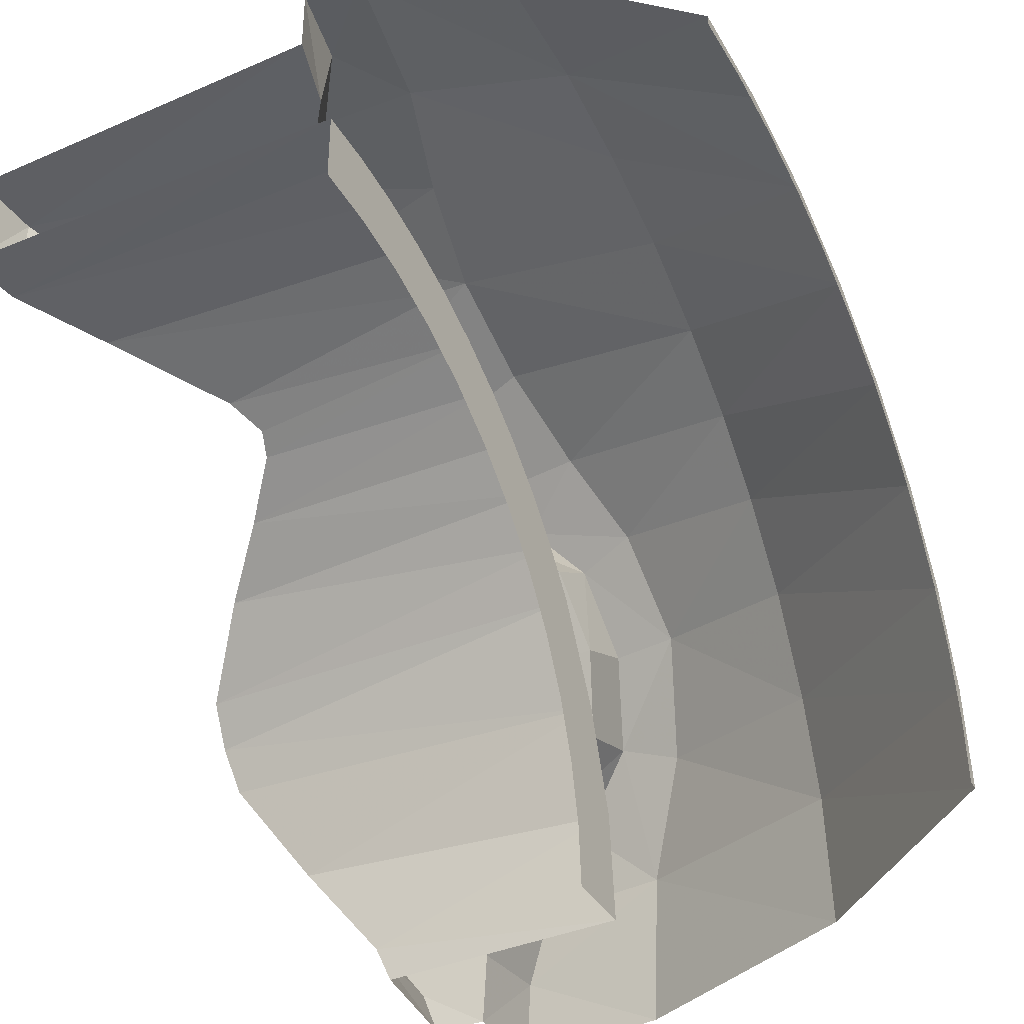
<metadata>
{"format":"obj","ext":"obj","renderer":"f3d","projection":"perspective","resolution":1024,"background":"white","views":[{"elev":-37.9,"azim":118.2,"up":"+Z"}]}
</metadata>
<code>
v -0.4 0.4 0
v -0.4 0.4 0.07956
v -0.3966 0.4 0.0522
v -0.3966 0.4 0.0522
v -0.4 0.4 0.07956
v -0.3864 0.4 0.1035
v -0.3696 0.4 0.1531
v -0.3864 0.4 0.1035
v -0.4 0.4 0.07956
v -0.3696 0.4 0.1531
v -0.3391 0.4 0.2266
v -0.3464 0.4 0.2
v -0.3464 0.4 0.2
v -0.3391 0.4 0.2266
v -0.3174 0.4 0.2435
v -0.2828 0.4 0.2828
v -0.3174 0.4 0.2435
v -0.3391 0.4 0.2266
v -0.2828 0.4 0.2828
v -0.2266 0.4 0.3391
v -0.2435 0.4 0.3174
v -0.2435 0.4 0.3174
v -0.2266 0.4 0.3391
v -0.2 0.4 0.3464
v -0.1531 0.4 0.3696
v -0.2 0.4 0.3464
v -0.2266 0.4 0.3391
v -0.1531 0.4 0.3696
v -0.07956 0.4 0.4
v -0.1035 0.4 0.3864
v -0.1035 0.4 0.3864
v -0.07956 0.4 0.4
v -0.0522 0.4 0.3966
v 0 0.4 0.4
v -0.0522 0.4 0.3966
v -0.07956 0.4 0.4
v 0 0.4 0.4
v -0.07956 0.4 0.4
v 0 0.4 0.4078
v -0.1531 0.4 0.3696
v -0.1561 0.4 0.3768
v -0.07956 0.4 0.4
v -0.1561 0.4 0.3768
v -0.1531 0.4 0.3696
v -0.2266 0.4 0.3391
v -0.2828 0.4 0.2828
v -0.2884 0.4 0.2884
v -0.2266 0.4 0.3391
v -0.2884 0.4 0.2884
v -0.2828 0.4 0.2828
v -0.3391 0.4 0.2266
v -0.3696 0.4 0.1531
v -0.3768 0.4 0.1561
v -0.3391 0.4 0.2266
v -0.3768 0.4 0.1561
v -0.3696 0.4 0.1531
v -0.4 0.4 0.07956
v -0.4 0.4 0
v -0.4078 0.4 0
v -0.4 0.4 0.07956
v 0 0.109 0.6049
v -0.06385 0.04475 0.6134
v 0 0.05845 0.6131
v -0.12 0.08605 0.6022
v -0.06385 0.04475 0.6134
v 0 0.109 0.6049
v -0.1059 0.2374 0.5323
v -0.12 0.08605 0.6022
v 0 0.109 0.6049
v -0.1827 0.2374 0.5105
v -0.12 0.08605 0.6022
v -0.1059 0.2374 0.5323
v -0.1561 0.4 0.3768
v -0.1827 0.2374 0.5105
v -0.1059 0.2374 0.5323
v -0.07956 0.4 0.4
v -0.1827 0.2374 0.5105
v -0.1561 0.4 0.3768
v -0.2559 0.2374 0.4789
v 0 0.4 0.4078
v -0.07956 0.4 0.4
v -0.1059 0.2374 0.5323
v 0 0.2375 0.5406
v -0.2559 0.2374 0.4789
v -0.1561 0.4 0.3768
v -0.2266 0.4 0.3391
v -0.2559 0.2374 0.4789
v -0.2266 0.4 0.3391
v -0.3219 0.2374 0.4366
v -0.3791 0.2376 0.3885
v -0.3219 0.2374 0.4366
v -0.2266 0.4 0.3391
v -0.2884 0.4 0.2884
v -0.2884 0.4 0.2884
v -0.4263 0.2377 0.3342
v -0.3791 0.2376 0.3885
v -0.2884 0.4 0.2884
v -0.3391 0.4 0.2266
v -0.4263 0.2377 0.3342
v -0.3391 0.4 0.2266
v -0.4716 0.2377 0.2675
v -0.4263 0.2377 0.3342
v -0.3391 0.4 0.2266
v -0.3768 0.4 0.1561
v -0.4716 0.2377 0.2675
v -0.4716 0.2377 0.2675
v -0.3768 0.4 0.1561
v -0.5081 0.2376 0.1873
v -0.5081 0.2376 0.1873
v -0.3768 0.4 0.1561
v -0.4 0.4 0.07956
v -0.5081 0.2376 0.1873
v -0.4 0.4 0.07956
v -0.5323 0.2376 0.1059
v -0.5323 0.2376 0.1059
v -0.4 0.4 0.07956
v -0.4078 0.4 0
v -0.541 0.2377 0
v -0.6221 0.0451 0
v -0.6357 -0.0813 0
v -0.6318 -0.07595 0.0658
v -0.6096 0.0563 0.1213
v -0.6221 0.0451 0
v -0.6318 -0.07595 0.0658
v -0.541 0.2377 0
v -0.6221 0.0451 0
v -0.6096 0.0563 0.1213
v -0.541 0.2377 0
v -0.6096 0.0563 0.1213
v -0.5323 0.2376 0.1059
v -0.5323 0.2376 0.1059
v -0.6096 0.0563 0.1213
v -0.5725 0.09665 0.2094
v -0.5323 0.2376 0.1059
v -0.5725 0.09665 0.2094
v -0.5081 0.2376 0.1873
v -0.5081 0.2376 0.1873
v -0.5725 0.09665 0.2094
v -0.5263 0.1166 0.2973
v -0.5081 0.2376 0.1873
v -0.5263 0.1166 0.2973
v -0.4716 0.2377 0.2675
v -0.5263 0.1166 0.2973
v -0.4263 0.2377 0.3342
v -0.4716 0.2377 0.2675
v -0.5263 0.1166 0.2973
v -0.4768 0.1021 0.3782
v -0.4263 0.2377 0.3342
v -0.4768 0.1021 0.3782
v -0.3791 0.2376 0.3885
v -0.4263 0.2377 0.3342
v -0.4768 0.1021 0.3782
v -0.4321 0.0707 0.4423
v -0.3791 0.2376 0.3885
v -0.4321 0.0707 0.4423
v -0.3219 0.2374 0.4366
v -0.3791 0.2376 0.3885
v -0.4321 0.0707 0.4423
v -0.37 0.04865 0.5009
v -0.3219 0.2374 0.4366
v -0.2938 0.04195 0.5514
v -0.2559 0.2374 0.4789
v -0.3219 0.2374 0.4366
v -0.37 0.04865 0.5009
v -0.2559 0.2374 0.4789
v -0.2938 0.04195 0.5514
v -0.2091 0.0575 0.5843
v -0.2559 0.2374 0.4789
v -0.2091 0.0575 0.5843
v -0.1827 0.2374 0.5105
v -0.1827 0.2374 0.5105
v -0.2091 0.0575 0.5843
v -0.12 0.08605 0.6022
v -0.12 0.08605 0.6022
v -0.1253 0.00065 0.6131
v -0.06385 0.04475 0.6134
v -0.12 0.08605 0.6022
v -0.2091 0.0575 0.5843
v -0.1832 -0.0395 0.6041
v -0.1253 0.00065 0.6131
v -0.2091 0.0575 0.5843
v -0.2424 -0.06775 0.5853
v -0.1832 -0.0395 0.6041
v -0.2938 0.04195 0.5514
v -0.2424 -0.06775 0.5853
v -0.2091 0.0575 0.5843
v -0.2938 0.04195 0.5514
v -0.2967 -0.0824 0.5613
v -0.2424 -0.06775 0.5853
v -0.2938 0.04195 0.5514
v -0.3522 -0.08075 0.5271
v -0.2967 -0.0824 0.5613
v -0.2938 0.04195 0.5514
v -0.37 0.04865 0.5009
v -0.4052 -0.0591 0.4894
v -0.3522 -0.08075 0.5271
v -0.37 0.04865 0.5009
v -0.4458 -0.02715 0.4458
v -0.4052 -0.0591 0.4894
v -0.37 0.04865 0.5009
v -0.4321 0.0707 0.4423
v -0.4458 -0.02715 0.4458
v -0.4321 0.0707 0.4423
v -0.4712 0.01295 0.4104
v -0.4458 -0.02715 0.4458
v -0.4321 0.0707 0.4423
v -0.4768 0.1021 0.3782
v -0.4712 0.01295 0.4104
v -0.4768 0.1021 0.3782
v -0.494 0.0516 0.3683
v -0.4712 0.01295 0.4104
v -0.5263 0.1166 0.2973
v -0.494 0.0516 0.3683
v -0.4768 0.1021 0.3782
v -0.5263 0.1166 0.2973
v -0.5345 0.06245 0.2999
v -0.494 0.0516 0.3683
v -0.5263 0.1166 0.2973
v -0.5725 0.09665 0.2094
v -0.5736 0.04595 0.2326
v -0.5736 0.04595 0.2326
v -0.5345 0.06245 0.2999
v -0.5263 0.1166 0.2973
v -0.5736 0.04595 0.2326
v -0.5725 0.09665 0.2094
v -0.6096 0.0563 0.1213
v -0.6017 -0.00585 0.1791
v -0.6096 0.0563 0.1213
v -0.6214 -0.0517 0.1235
v -0.6017 -0.00585 0.1791
v -0.6096 0.0563 0.1213
v -0.6318 -0.07595 0.0658
v -0.6214 -0.0517 0.1235
v -0.1059 0.2374 0.5323
v 0 0.109 0.6049
v 0 0.2375 0.5406
v -0.6318 -0.07595 0.0658
v -0.6357 -0.0813 0
v -0.5583 -0.0813 0
v -0.6318 -0.07595 0.0658
v -0.5583 -0.0813 0
v -0.5534 -0.07535 0.057
v -0.5534 -0.07535 0.057
v -0.5474 -0.0517 0.1087
v -0.6214 -0.0517 0.1235
v -0.6214 -0.0517 0.1235
v -0.6318 -0.07595 0.0658
v -0.5534 -0.07535 0.057
v -0.5474 -0.0517 0.1087
v -0.6017 -0.00585 0.1791
v -0.6214 -0.0517 0.1235
v -0.5474 -0.0517 0.1087
v -0.5365 -0.0055 0.1627
v -0.6017 -0.00585 0.1791
v -0.5736 0.04595 0.2326
v -0.6017 -0.00585 0.1791
v -0.5365 -0.0055 0.1627
v -0.5736 0.04595 0.2326
v -0.5365 -0.0055 0.1627
v -0.5158 0.04595 0.2137
v -0.5736 0.04595 0.2326
v -0.5158 0.04595 0.2137
v -0.4819 0.0613 0.2764
v -0.5345 0.06245 0.2999
v -0.4819 0.0613 0.2764
v -0.494 0.0516 0.3683
v -0.5345 0.06245 0.2999
v -0.4819 0.0613 0.2764
v -0.4481 0.05055 0.3403
v -0.494 0.0516 0.3683
v -0.4212 0.0124 0.3691
v -0.494 0.0516 0.3683
v -0.4481 0.05055 0.3403
v -0.4212 0.0124 0.3691
v -0.4712 0.01295 0.4104
v -0.494 0.0516 0.3683
v -0.3947 -0.0203 0.3947
v -0.4712 0.01295 0.4104
v -0.4212 0.0124 0.3691
v -0.3947 -0.0203 0.3947
v -0.4458 -0.02715 0.4458
v -0.4712 0.01295 0.4104
v -0.3568 -0.055 0.4296
v -0.4458 -0.02715 0.4458
v -0.3947 -0.0203 0.3947
v -0.3568 -0.055 0.4296
v -0.4052 -0.0591 0.4894
v -0.4458 -0.02715 0.4458
v -0.3101 -0.07955 0.4642
v -0.4052 -0.0591 0.4894
v -0.3568 -0.055 0.4296
v -0.3101 -0.07955 0.4642
v -0.3522 -0.08075 0.5271
v -0.4052 -0.0591 0.4894
v -0.2618 -0.08255 0.4933
v -0.3522 -0.08075 0.5271
v -0.3101 -0.07955 0.4642
v -0.2618 -0.08255 0.4933
v -0.2967 -0.0824 0.5613
v -0.3522 -0.08075 0.5271
v -0.2424 -0.06775 0.5853
v -0.2967 -0.0824 0.5613
v -0.2618 -0.08255 0.4933
v -0.2424 -0.06775 0.5853
v -0.2618 -0.08255 0.4933
v -0.2137 -0.06775 0.5158
v -0.2137 -0.06775 0.5158
v -0.1832 -0.0395 0.6041
v -0.2424 -0.06775 0.5853
v -0.2137 -0.06775 0.5158
v -0.16 -0.03435 0.5358
v -0.1832 -0.0395 0.6041
v -0.1253 0.00065 0.6131
v -0.1832 -0.0395 0.6041
v -0.16 -0.03435 0.5358
v -0.1253 0.00065 0.6131
v -0.16 -0.03435 0.5358
v -0.1089 0.00065 0.5475
v -0.1089 0.00065 0.5475
v -0.06385 0.04475 0.6134
v -0.1253 0.00065 0.6131
v -0.1089 0.00065 0.5475
v -0.05445 0.0429 0.553
v -0.06385 0.04475 0.6134
v -0.05445 0.0429 0.553
v 0 0.05845 0.6131
v -0.06385 0.04475 0.6134
v -0.05445 0.0429 0.553
v 0 0.05845 0.5583
v 0 0.05845 0.6131
v -0.5583 -0.0813 0
v -0.5535 -0.1356 0.0344
v -0.5534 -0.07535 0.057
v -0.5583 -0.0813 0
v -0.555 -0.1229 0
v -0.5535 -0.1356 0.0344
v -0.5534 -0.07535 0.057
v -0.5535 -0.1356 0.0344
v -0.5362 -0.2049 0.1305
v -0.5474 -0.0517 0.1087
v -0.5365 -0.0055 0.1627
v -0.5474 -0.0517 0.1087
v -0.5362 -0.2049 0.1305
v -0.5365 -0.0055 0.1627
v -0.5362 -0.2049 0.1305
v -0.5099 -0.2411 0.2103
v -0.5365 -0.0055 0.1627
v -0.5099 -0.2411 0.2103
v -0.5158 0.04595 0.2137
v -0.5158 0.04595 0.2137
v -0.5099 -0.2411 0.2103
v -0.4807 -0.25 0.2697
v -0.5158 0.04595 0.2137
v -0.4807 -0.25 0.2697
v -0.4819 0.0613 0.2764
v -0.4807 -0.25 0.2697
v -0.4481 0.05055 0.3403
v -0.4819 0.0613 0.2764
v -0.4807 -0.25 0.2697
v -0.4377 -0.2417 0.3354
v -0.4481 0.05055 0.3403
v -0.4481 0.05055 0.3403
v -0.4377 -0.2417 0.3354
v -0.3975 -0.2168 0.383
v -0.4212 0.0124 0.3691
v -0.4212 0.0124 0.3691
v -0.3975 -0.2168 0.383
v -0.3947 -0.0203 0.3947
v -0.346 -0.1764 0.4319
v -0.3568 -0.055 0.4296
v -0.3947 -0.0203 0.3947
v -0.3947 -0.0203 0.3947
v -0.3975 -0.2168 0.383
v -0.346 -0.1764 0.4319
v -0.346 -0.1764 0.4319
v -0.2981 -0.1293 0.4679
v -0.3101 -0.07955 0.4642
v -0.3101 -0.07955 0.4642
v -0.3568 -0.055 0.4296
v -0.346 -0.1764 0.4319
v -0.3101 -0.07955 0.4642
v -0.2981 -0.1293 0.4679
v -0.2774 -0.1222 0.4808
v -0.3101 -0.07955 0.4642
v -0.2774 -0.1222 0.4808
v -0.2618 -0.08255 0.4933
v -0.2618 -0.08255 0.4933
v -0.2774 -0.1222 0.4808
v -0.2445 -0.1401 0.4976
v -0.2618 -0.08255 0.4933
v -0.2445 -0.1401 0.4976
v -0.2137 -0.06775 0.5158
v -0.2137 -0.06775 0.5158
v -0.2445 -0.1401 0.4976
v -0.1405 -0.2105 0.5322
v -0.1405 -0.2105 0.5322
v -0.16 -0.03435 0.5358
v -0.2137 -0.06775 0.5158
v -0.16 -0.03435 0.5358
v -0.1405 -0.2105 0.5322
v -0.05735 -0.245 0.5484
v -0.1089 0.00065 0.5475
v -0.1089 0.00065 0.5475
v -0.05735 -0.245 0.5484
v -0.05445 0.0429 0.553
v -0.05735 -0.245 0.5484
v 0 -0.25 0.5511
v 0 0.05845 0.5583
v 0 0.05845 0.5583
v -0.05445 0.0429 0.553
v -0.05735 -0.245 0.5484
v 0 -0.2509 0.4631
v 0 -0.25 0.5511
v -0.05735 -0.245 0.5484
v 0 -0.2509 0.4631
v -0.05735 -0.245 0.5484
v -0.0481 -0.2417 0.4597
v -0.0481 -0.2417 0.4597
v -0.05735 -0.245 0.5484
v -0.1405 -0.2105 0.5322
v -0.0481 -0.2417 0.4597
v -0.1405 -0.2105 0.5322
v -0.1171 -0.1954 0.4446
v -0.1171 -0.1954 0.4446
v -0.1405 -0.2105 0.5322
v -0.2445 -0.1401 0.4976
v -0.1171 -0.1954 0.4446
v -0.2445 -0.1401 0.4976
v -0.2006 -0.1275 0.4143
v -0.2006 -0.1275 0.4143
v -0.2445 -0.1401 0.4976
v -0.2774 -0.1222 0.4808
v -0.2006 -0.1275 0.4143
v -0.2774 -0.1222 0.4808
v -0.2287 -0.1129 0.3991
v -0.2774 -0.1222 0.4808
v -0.248 -0.1197 0.3876
v -0.2287 -0.1129 0.3991
v -0.2774 -0.1222 0.4808
v -0.2981 -0.1293 0.4679
v -0.248 -0.1197 0.3876
v -0.2981 -0.1293 0.4679
v -0.288 -0.1562 0.3589
v -0.248 -0.1197 0.3876
v -0.3327 -0.2015 0.32
v -0.288 -0.1562 0.3589
v -0.2981 -0.1293 0.4679
v -0.346 -0.1764 0.4319
v -0.346 -0.1764 0.4319
v -0.3975 -0.2168 0.383
v -0.3327 -0.2015 0.32
v -0.3975 -0.2168 0.383
v -0.4377 -0.2417 0.3354
v -0.3812 -0.247 0.2599
v -0.3812 -0.247 0.2599
v -0.3327 -0.2015 0.32
v -0.3975 -0.2168 0.383
v -0.3812 -0.247 0.2599
v -0.4377 -0.2417 0.3354
v -0.4807 -0.25 0.2697
v -0.3812 -0.247 0.2599
v -0.4807 -0.25 0.2697
v -0.4036 -0.25 0.2268
v -0.4036 -0.25 0.2268
v -0.4807 -0.25 0.2697
v -0.5099 -0.2411 0.2103
v -0.5099 -0.2411 0.2103
v -0.4203 -0.2431 0.1913
v -0.4036 -0.25 0.2268
v -0.4203 -0.2431 0.1913
v -0.5099 -0.2411 0.2103
v -0.5362 -0.2049 0.1305
v -0.5362 -0.2049 0.1305
v -0.4481 -0.187 0.1095
v -0.4203 -0.2431 0.1913
v -0.4481 -0.187 0.1095
v -0.5362 -0.2049 0.1305
v -0.5535 -0.1356 0.0344
v -0.4481 -0.187 0.1095
v -0.5535 -0.1356 0.0344
v -0.4588 -0.1249 0.03015
v -0.4588 -0.1249 0.03015
v -0.5535 -0.1356 0.0344
v -0.555 -0.1229 0
v -0.4588 -0.1249 0.03015
v -0.555 -0.1229 0
v -0.4602 -0.1119 0
v -0.4588 -0.1249 0.03015
v -0.4602 -0.1119 0
v -0.4579 0.09 0
v 0 0.09 0.4592
v -0.0481 -0.2417 0.4597
v -0.04505 0.09 0.4572
v 0 0.09 0.4592
v 0 -0.2509 0.4631
v -0.0481 -0.2417 0.4597
v -0.0481 -0.2417 0.4597
v -0.1171 -0.1954 0.4446
v -0.0896 0.09 0.4506
v -0.0896 0.09 0.4506
v -0.04505 0.09 0.4572
v -0.0481 -0.2417 0.4597
v -0.0896 0.09 0.4506
v -0.1171 -0.1954 0.4446
v -0.1333 0.09 0.4395
v -0.1758 0.09 0.4244
v -0.1333 0.09 0.4395
v -0.1171 -0.1954 0.4446
v -0.2006 -0.1275 0.4143
v -0.2006 -0.1275 0.4143
v -0.2287 -0.1129 0.3991
v -0.2165 0.09 0.4051
v -0.2165 0.09 0.4051
v -0.1758 0.09 0.4244
v -0.2006 -0.1275 0.4143
v -0.2165 0.09 0.4051
v -0.2287 -0.1129 0.3991
v -0.248 -0.1197 0.3876
v -0.2551 0.09 0.3819
v -0.2551 0.09 0.3819
v -0.248 -0.1197 0.3876
v -0.288 -0.1562 0.3589
v -0.2915 0.09 0.3552
v -0.288 -0.1562 0.3589
v -0.3248 0.09 0.3248
v -0.2915 0.09 0.3552
v -0.288 -0.1562 0.3589
v -0.3327 -0.2015 0.32
v -0.3248 0.09 0.3248
v -0.3248 0.09 0.3248
v -0.3327 -0.2015 0.32
v -0.355 0.09 0.2913
v -0.355 0.09 0.2913
v -0.3327 -0.2015 0.32
v -0.3812 -0.247 0.2599
v -0.3812 -0.247 0.2599
v -0.3821 0.09 0.2553
v -0.355 0.09 0.2913
v -0.3821 0.09 0.2553
v -0.3812 -0.247 0.2599
v -0.4036 -0.25 0.2268
v -0.3821 0.09 0.2553
v -0.4036 -0.25 0.2268
v -0.423 0.09 0.1752
v -0.4036 -0.25 0.2268
v -0.4203 -0.2431 0.1913
v -0.423 0.09 0.1752
v -0.4203 -0.2431 0.1913
v -0.4481 -0.187 0.1095
v -0.423 0.09 0.1752
v -0.423 0.09 0.1752
v -0.4481 -0.187 0.1095
v -0.4505 0.09 0.0896
v -0.4505 0.09 0.0896
v -0.4481 -0.187 0.1095
v -0.4588 -0.1249 0.03015
v -0.4505 0.09 0.0896
v -0.4588 -0.1249 0.03015
v -0.4579 0.09 0
v -0.4 0.09 0
v -0.4 0.09 0.07956
v -0.3966 0.09 0.0522
v -0.3966 0.09 0.0522
v -0.4 0.09 0.07956
v -0.3864 0.09 0.1035
v -0.3696 0.09 0.1531
v -0.3864 0.09 0.1035
v -0.4 0.09 0.07956
v -0.3696 0.09 0.1531
v -0.3391 0.09 0.2266
v -0.3464 0.09 0.2
v -0.3464 0.09 0.2
v -0.3391 0.09 0.2266
v -0.3174 0.09 0.2435
v -0.2828 0.09 0.2828
v -0.3174 0.09 0.2435
v -0.3391 0.09 0.2266
v -0.2828 0.09 0.2828
v -0.2266 0.09 0.3391
v -0.2435 0.09 0.3174
v -0.2435 0.09 0.3174
v -0.2266 0.09 0.3391
v -0.2 0.09 0.3464
v -0.1531 0.09 0.3696
v -0.2 0.09 0.3464
v -0.2266 0.09 0.3391
v -0.1531 0.09 0.3696
v -0.07956 0.09 0.4
v -0.1035 0.09 0.3864
v -0.1035 0.09 0.3864
v -0.07956 0.09 0.4
v -0.0522 0.09 0.3966
v 0 0.09 0.4
v -0.0522 0.09 0.3966
v -0.07956 0.09 0.4
v -0.1333 0.09 0.4395
v -0.1531 0.09 0.3696
v -0.07956 0.09 0.4
v -0.0896 0.09 0.4506
v -0.0896 0.09 0.4506
v -0.07956 0.09 0.4
v 0 0.09 0.4
v -0.04505 0.09 0.4572
v -0.2915 0.09 0.3552
v -0.2828 0.09 0.2828
v -0.2266 0.09 0.3391
v -0.2551 0.09 0.3819
v -0.355 0.09 0.2913
v -0.2828 0.09 0.2828
v -0.2915 0.09 0.3552
v -0.3248 0.09 0.3248
v -0.355 0.09 0.2913
v -0.3821 0.09 0.2553
v -0.3391 0.09 0.2266
v -0.2828 0.09 0.2828
v -0.3821 0.09 0.2553
v -0.423 0.09 0.1752
v -0.3696 0.09 0.1531
v -0.3391 0.09 0.2266
v -0.4505 0.09 0.0896
v -0.4 0.09 0.07956
v -0.3696 0.09 0.1531
v -0.423 0.09 0.1752
v -0.4 0.09 0.07956
v -0.4505 0.09 0.0896
v -0.4579 0.09 0
v -0.4 0.09 0
v -0.1333 0.09 0.4395
v -0.1758 0.09 0.4244
v -0.2165 0.09 0.4051
v -0.1531 0.09 0.3696
v -0.2551 0.09 0.3819
v -0.2266 0.09 0.3391
v -0.1531 0.09 0.3696
v -0.2165 0.09 0.4051
v -0.04505 0.09 0.4572
v 0 0.09 0.4
v 0 0.09 0.4592
g mesh7244645
f 1 2 3
f 4 5 6
f 7 8 9
f 10 11 12
f 13 14 15
f 16 17 18
f 19 20 21
f 22 23 24
f 25 26 27
f 28 29 30
f 31 32 33
f 34 35 36
f 37 38 39
f 40 41 42
f 43 44 45
f 46 47 48
f 49 50 51
f 52 53 54
f 55 56 57
f 58 59 60
g mesh7244647
f 61 62 63
f 64 65 66
f 67 68 69
f 70 71 72
f 73 74 75
f 75 76 73
f 77 78 79
f 80 81 82
f 82 83 80
f 84 85 86
f 87 88 89
f 90 91 92
f 92 93 90
f 94 95 96
f 97 98 99
f 100 101 102
f 103 104 105
f 106 107 108
f 109 110 111
f 112 113 114
f 115 116 117
f 117 118 115
f 119 120 121
f 122 123 124
f 125 126 127
f 128 129 130
f 131 132 133
f 134 135 136
f 137 138 139
f 140 141 142
f 143 144 145
f 146 147 148
f 149 150 151
f 152 153 154
f 155 156 157
f 158 159 160
f 161 162 163
f 163 164 161
f 165 166 167
f 168 169 170
f 171 172 173
f 174 175 176
f 177 178 179
f 179 180 177
f 181 182 183
f 184 185 186
f 187 188 189
f 190 191 192
f 193 194 195
f 195 196 193
f 197 198 199
f 200 201 202
f 203 204 205
f 206 207 208
f 209 210 211
f 212 213 214
f 215 216 217
f 218 219 220
f 221 222 223
f 224 225 226
f 226 227 224
f 228 229 230
f 231 232 233
f 234 235 236
g mesh7244648
f 237 238 239
f 240 241 242
f 243 244 245
f 246 247 248
f 249 250 251
f 252 253 254
f 255 256 257
f 258 259 260
f 261 262 263
f 263 264 261
f 265 266 267
f 268 269 270
f 271 272 273
f 274 275 276
f 277 278 279
f 280 281 282
f 283 284 285
f 286 287 288
f 289 290 291
f 292 293 294
f 295 296 297
f 298 299 300
f 301 302 303
f 304 305 306
f 307 308 309
f 310 311 312
f 313 314 315
f 316 317 318
f 319 320 321
f 322 323 324
f 325 326 327
f 328 329 330
g mesh7244649
f 331 332 333
f 334 335 336
f 337 338 339
f 339 340 337
f 341 342 343
f 344 345 346
f 347 348 349
f 350 351 352
f 353 354 355
f 356 357 358
f 359 360 361
f 362 363 364
f 364 365 362
f 366 367 368
f 369 370 371
f 372 373 374
f 375 376 377
f 378 379 380
f 381 382 383
f 384 385 386
f 387 388 389
f 390 391 392
f 393 394 395
f 396 397 398
f 399 400 401
f 401 402 399
f 403 404 405
f 406 407 408
f 409 410 411
g mesh7244650
f 412 413 414
f 415 416 417
f 418 419 420
f 421 422 423
f 424 425 426
f 427 428 429
f 430 431 432
f 433 434 435
f 436 437 438
f 439 440 441
f 442 443 444
f 445 446 447
f 447 448 445
f 449 450 451
f 452 453 454
f 455 456 457
f 458 459 460
f 461 462 463
f 464 465 466
f 467 468 469
f 470 471 472
f 473 474 475
f 476 477 478
f 479 480 481
f 482 483 484
f 485 486 487
g mesh7244651
f 488 489 490
f 491 492 493
f 494 495 496
f 497 498 499
f 500 501 502
f 503 504 505
f 506 507 508
f 508 509 506
f 510 511 512
f 513 514 515
f 516 517 518
f 518 519 516
f 520 521 522
f 522 523 520
f 524 525 526
f 527 528 529
f 530 531 532
f 533 534 535
f 536 537 538
f 539 540 541
f 542 543 544
f 545 546 547
f 548 549 550
f 551 552 553
f 554 555 556
f 557 558 559
g mesh7244653
f 560 562 561
f 563 565 564
f 566 568 567
f 569 571 570
f 572 574 573
f 575 577 576
f 578 580 579
f 581 583 582
f 584 586 585
f 587 589 588
f 590 592 591
f 593 595 594
f 596 597 598
f 598 599 596
f 600 601 602
f 602 603 600
f 604 605 606
f 606 607 604
f 608 609 610
f 610 611 608
f 612 613 614
f 614 615 612
f 616 617 618
f 618 619 616
f 620 621 622
f 622 623 620
f 624 625 626
f 626 627 624
f 628 629 630
f 630 631 628
f 632 633 634
f 634 635 632
f 636 637 638

</code>
